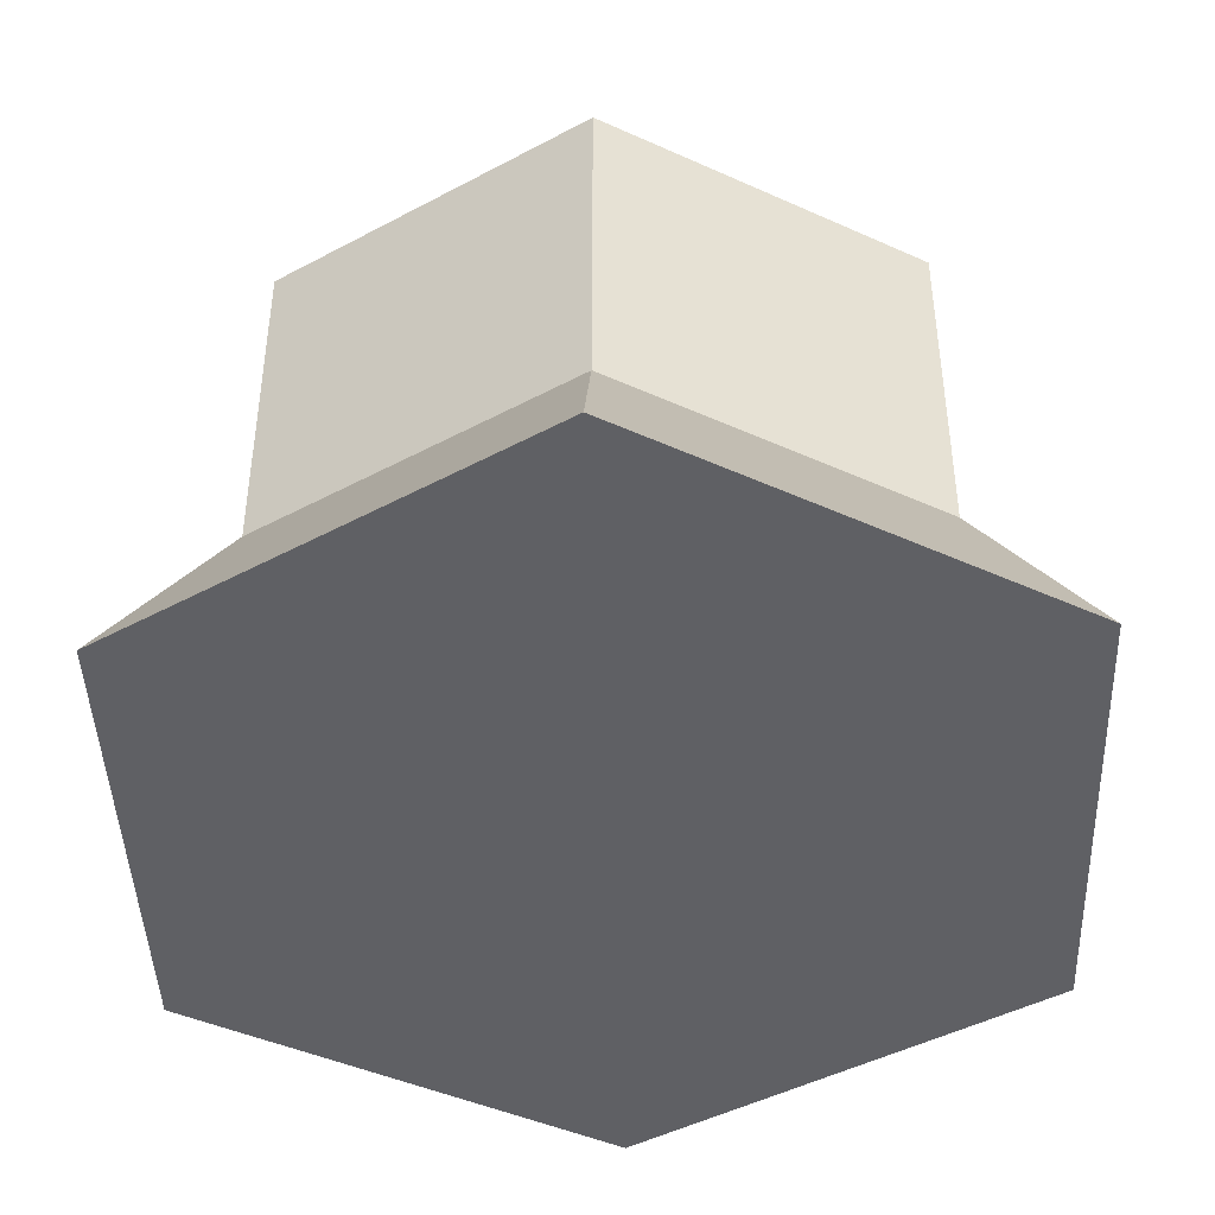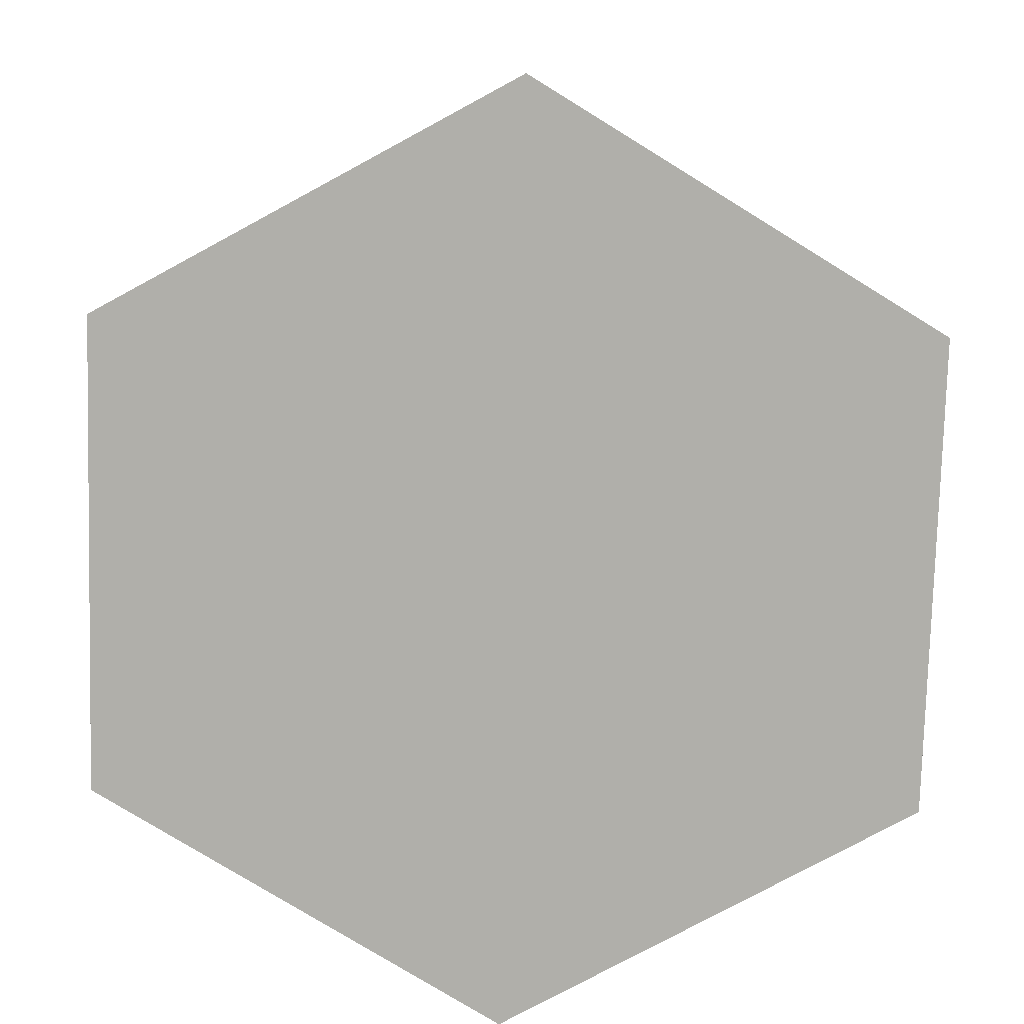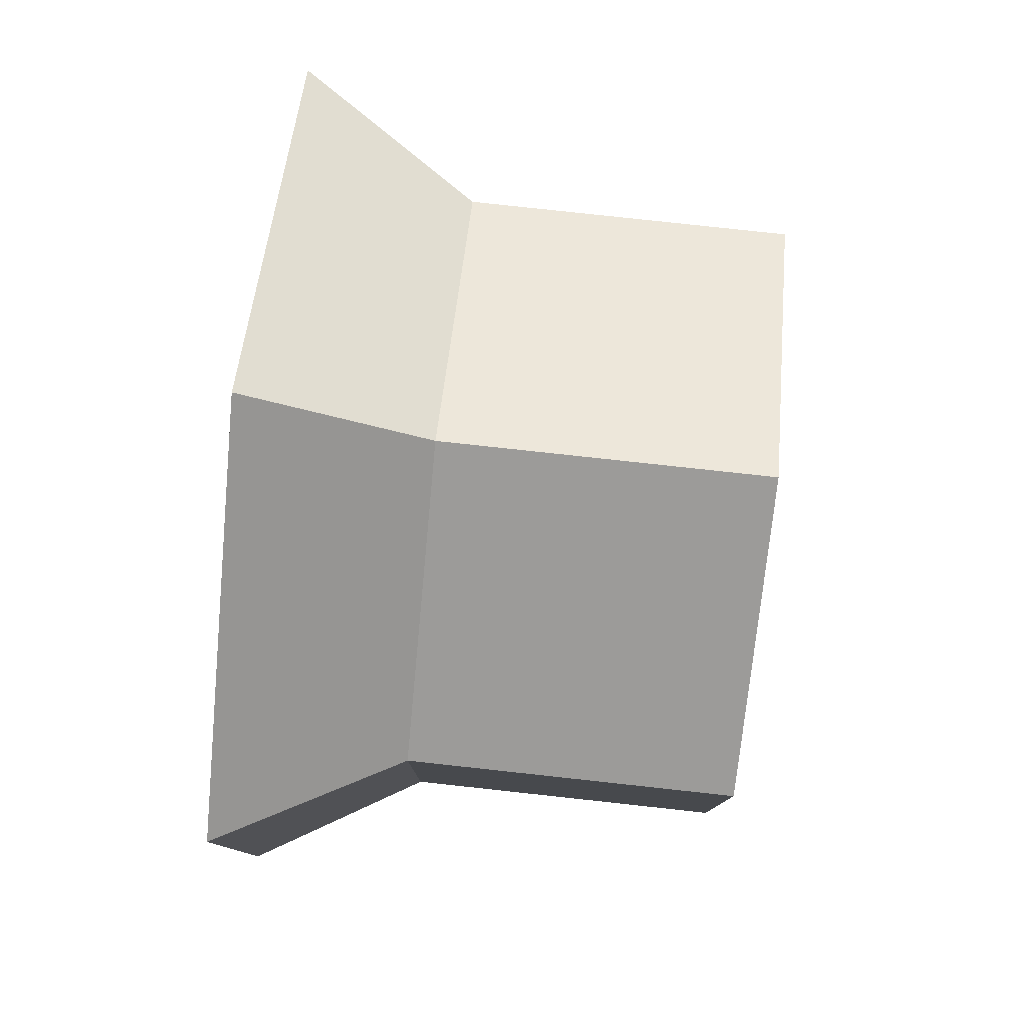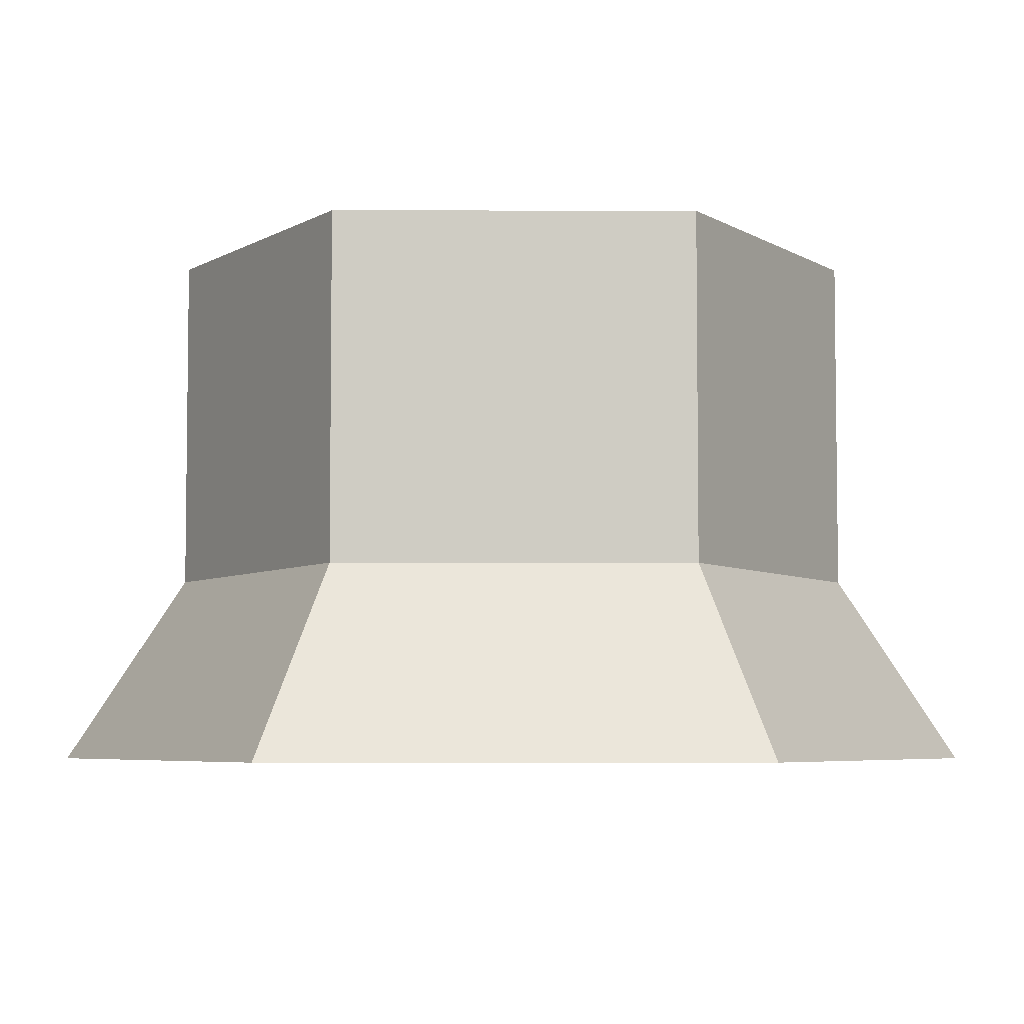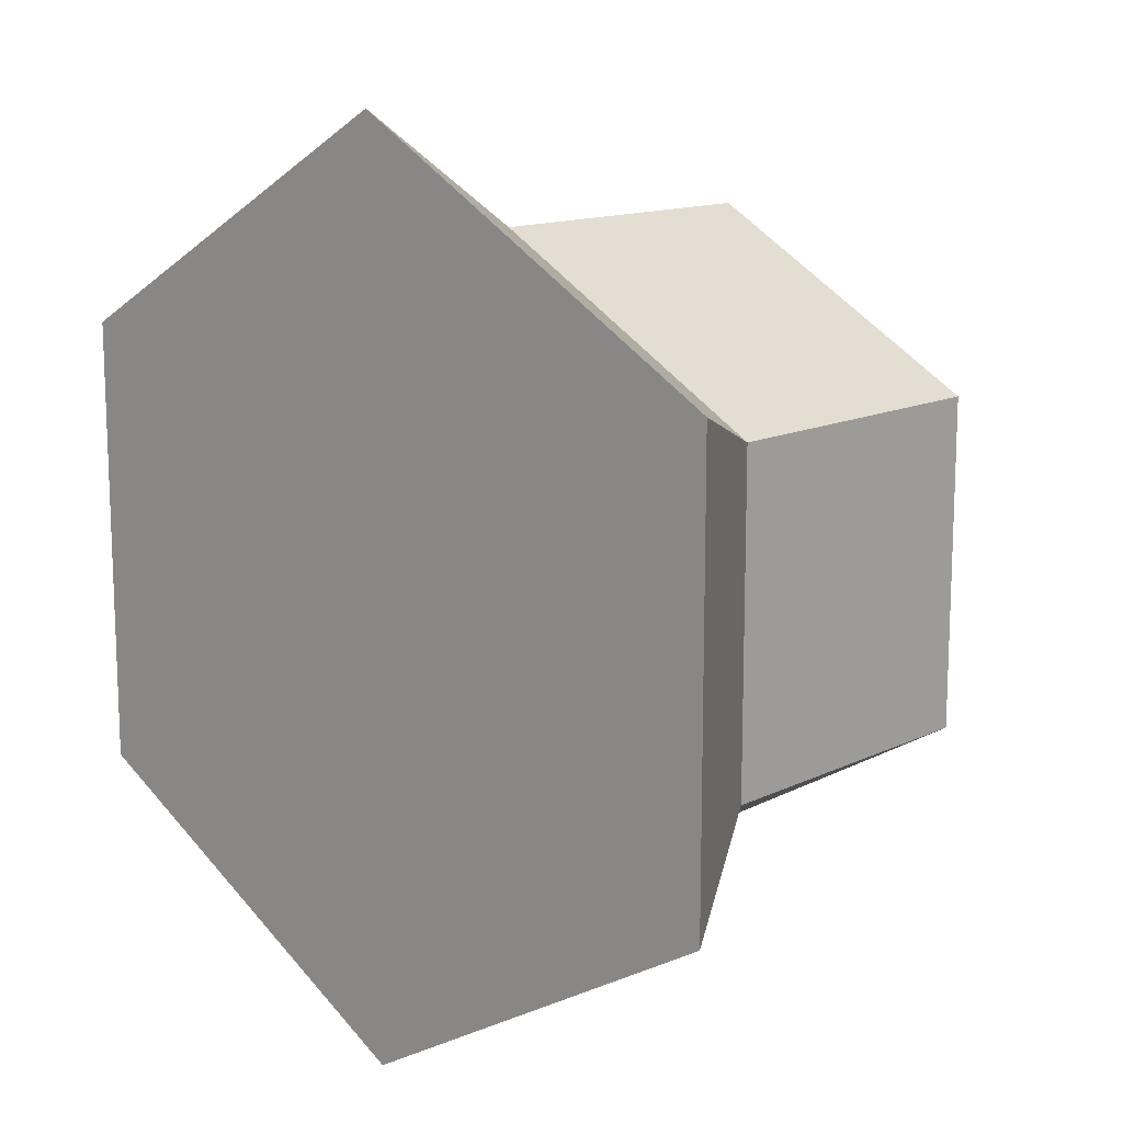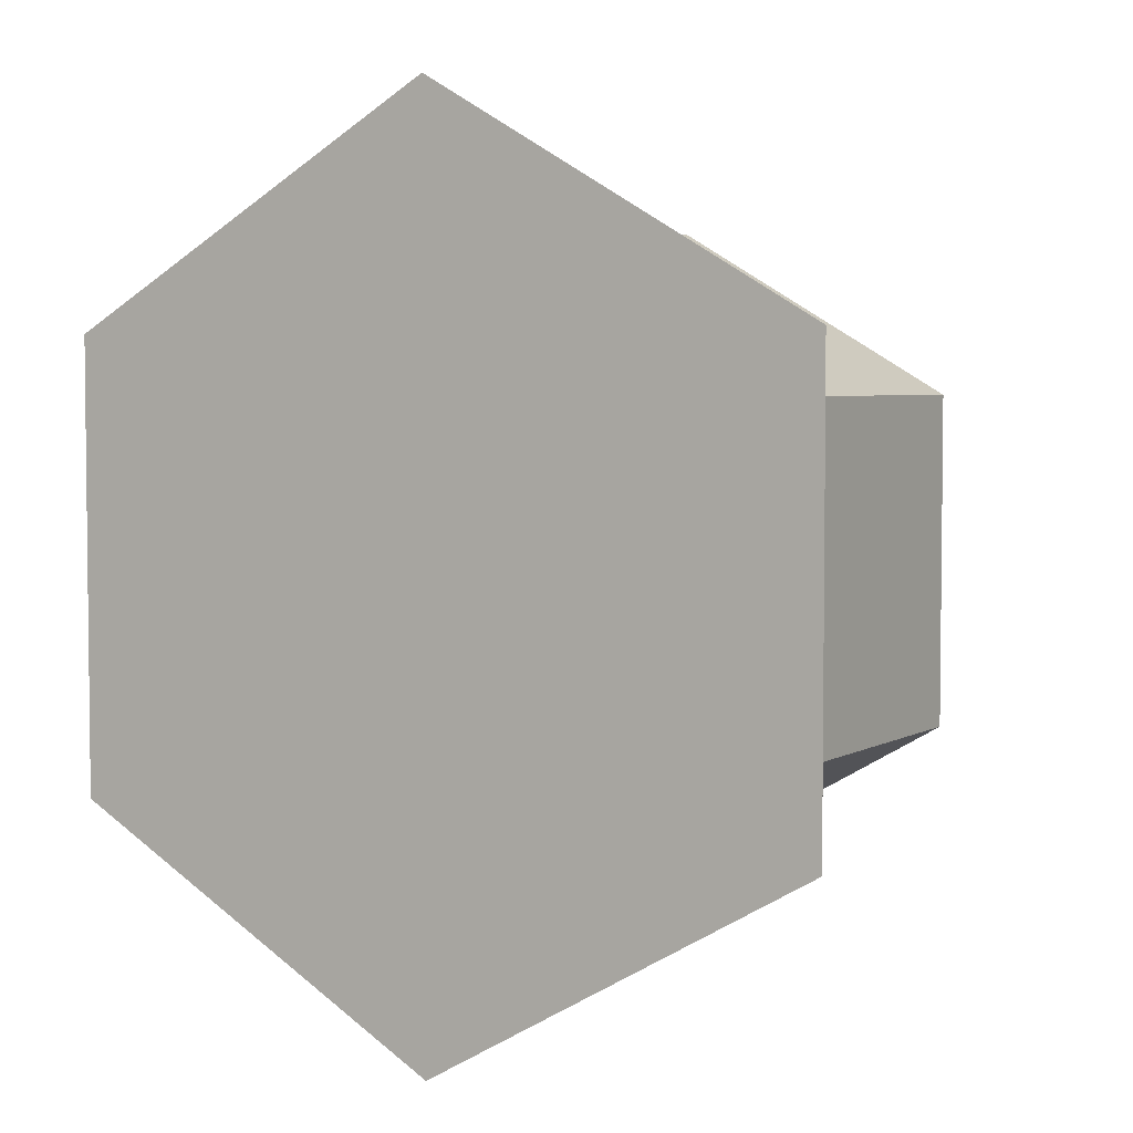
<metadata>
{"format":"obj","ext":"obj","renderer":"f3d","projection":"perspective","resolution":1024,"background":"white","views":[{"elev":-44.3,"azim":62.1,"up":"+Y"},{"elev":-78.0,"azim":-121.6,"up":"+Y"},{"elev":79.8,"azim":96.2,"up":"+Z"},{"elev":-5.2,"azim":89.6,"up":"+Y"},{"elev":13.5,"azim":42.9,"up":"+Z"},{"elev":4.1,"azim":30.4,"up":"+Z"}]}
</metadata>
<code>
o Mesh1_Group1_Model.056
v -0.7986 0.21 0.3339
v -0.459 0 0
v -0.918 0 0.265
v -0.459 0.21 0.1378
v -0.7986 0.59 0.3339
v -0.459 0.59 0.1378
v -0.459 0.59 0.2507
v -0.2171 0.59 0.3903
v -0.1193 0.59 0.3339
v -0.1193 0.59 0.7261
v -0.2171 0.59 0.6697
v -0.459 0.59 0.9222
v -0.459 0.59 0.8093
v -0.2171 0.51 0.6697
v -0.459 0.51 0.8093
v -0.459 0.51 0.2507
v -0.2171 0.51 0.3903
v -0.7009 0.51 0.3903
v -0.7009 0.59 0.3903
v -0.7009 0.59 0.6697
v -0.7986 0.59 0.7261
v -0.7009 0.51 0.6697
v -0.7986 0.21 0.7261
v -0.459 0.21 0.9222
v -0.918 0 0.795
v -0.459 0 1.06
v 0 0 0.265
v 0 0 0.795
v -0.1193 0.21 0.3339
v -0.1193 0.21 0.7261
f 14 13 11
f 13 14 15
f 14 16 15
f 16 14 17
f 14 8 17
f 8 14 11
f 8 16 17
f 16 8 7
f 7 18 16
f 18 7 19
f 15 20 13
f 20 15 22
f 15 18 22
f 15 16 18
f 18 20 22
f 20 18 19
f 1 2 3
f 2 1 4
f 5 4 1
f 4 5 6
f 7 6 5
f 8 6 7
f 8 9 6
f 9 8 10
f 11 10 8
f 10 11 12
f 12 11 13
f 7 5 19
f 19 5 20
f 21 20 5
f 12 20 21
f 12 13 20
f 23 12 21
f 12 23 24
f 25 24 23
f 24 25 26
f 2 26 25
f 27 26 2
f 26 27 28
f 29 28 27
f 28 29 30
f 29 10 30
f 10 29 9
f 29 6 9
f 6 29 4
f 27 4 29
f 4 27 2
f 10 24 30
f 24 10 12
f 26 30 24
f 30 26 28
f 2 25 3
f 25 1 3
f 1 25 23
f 23 5 1
f 5 23 21

</code>
